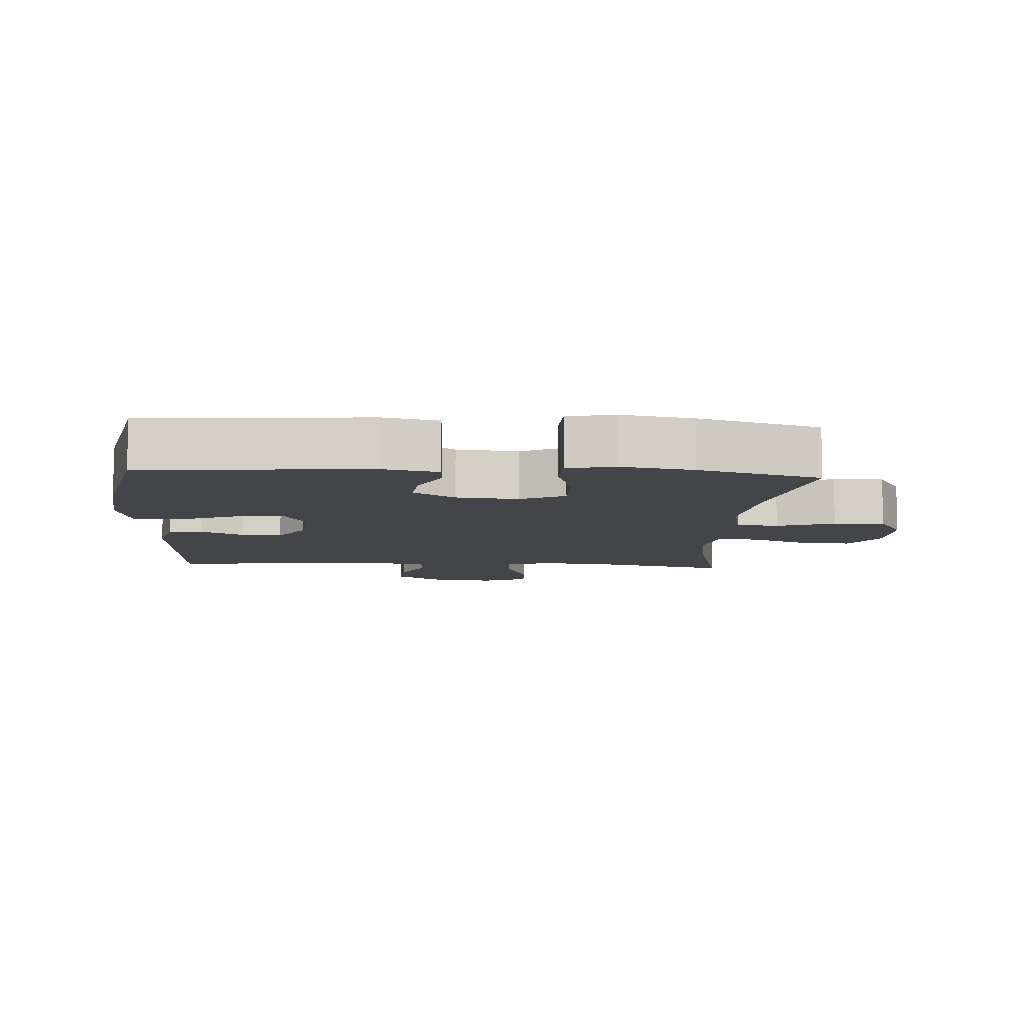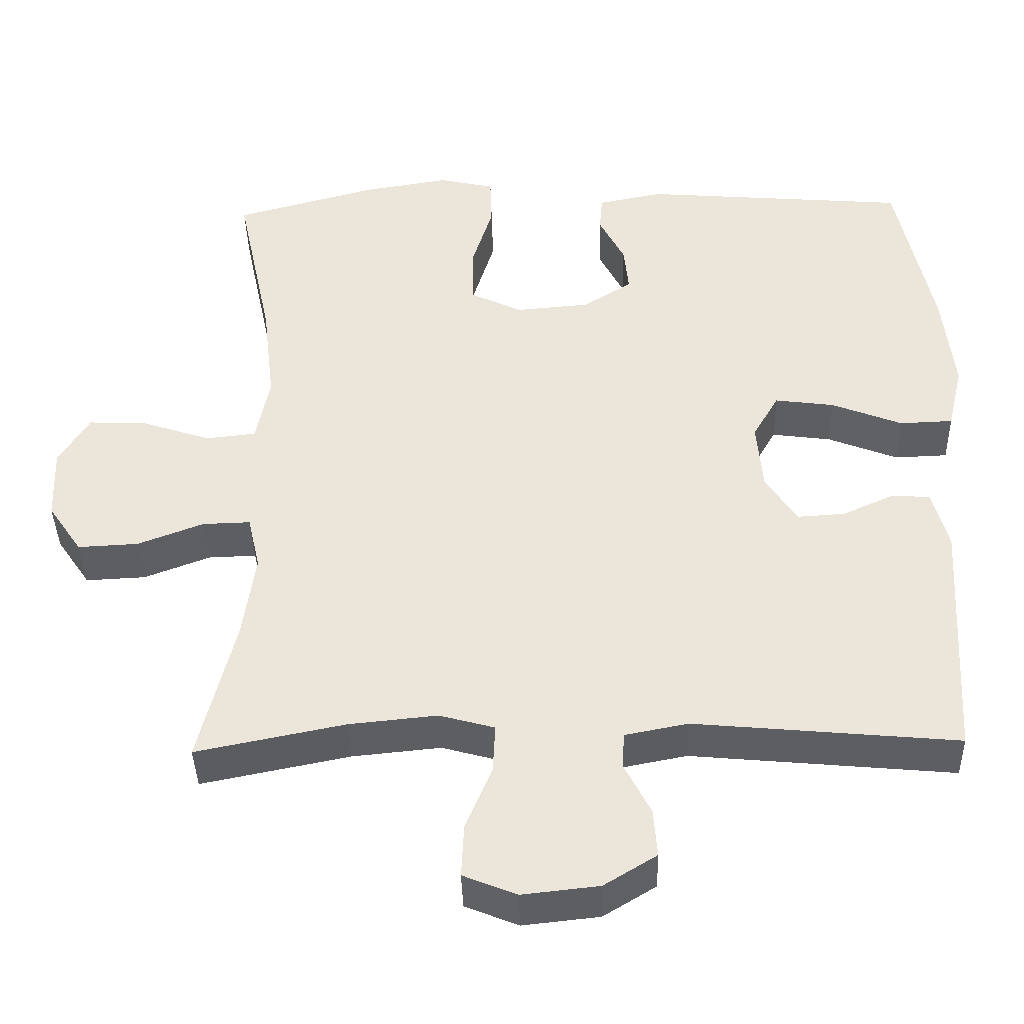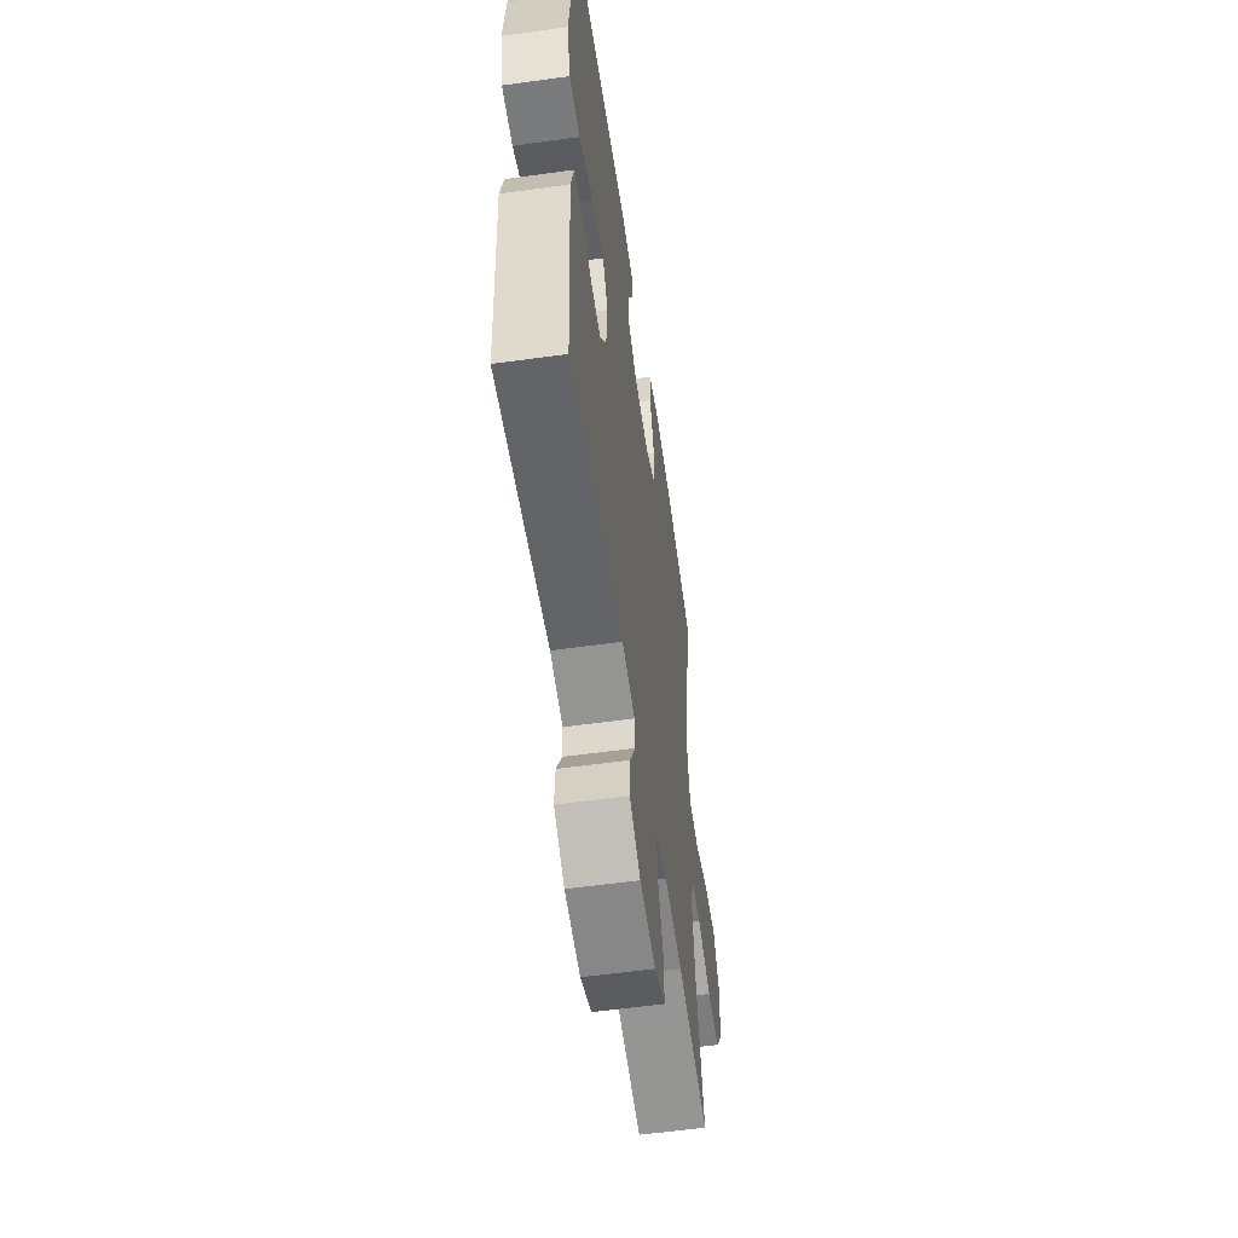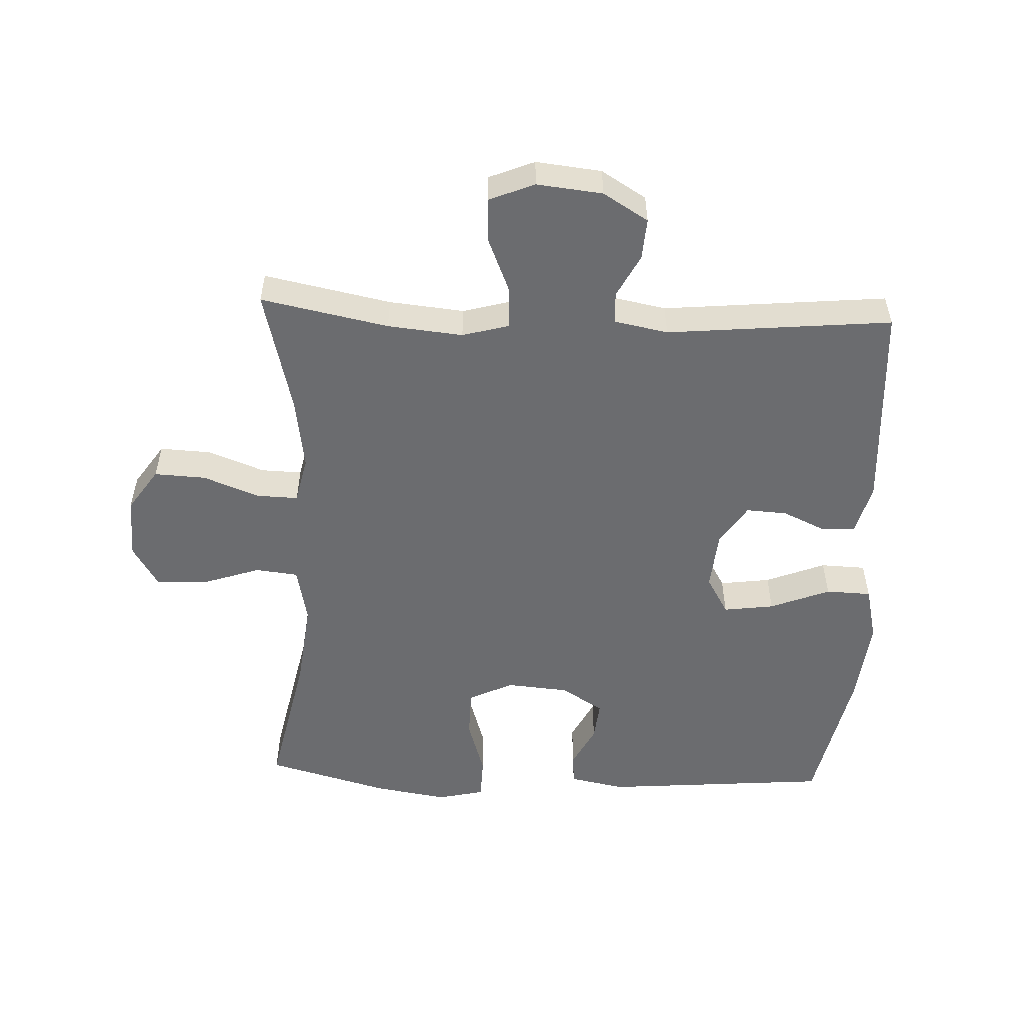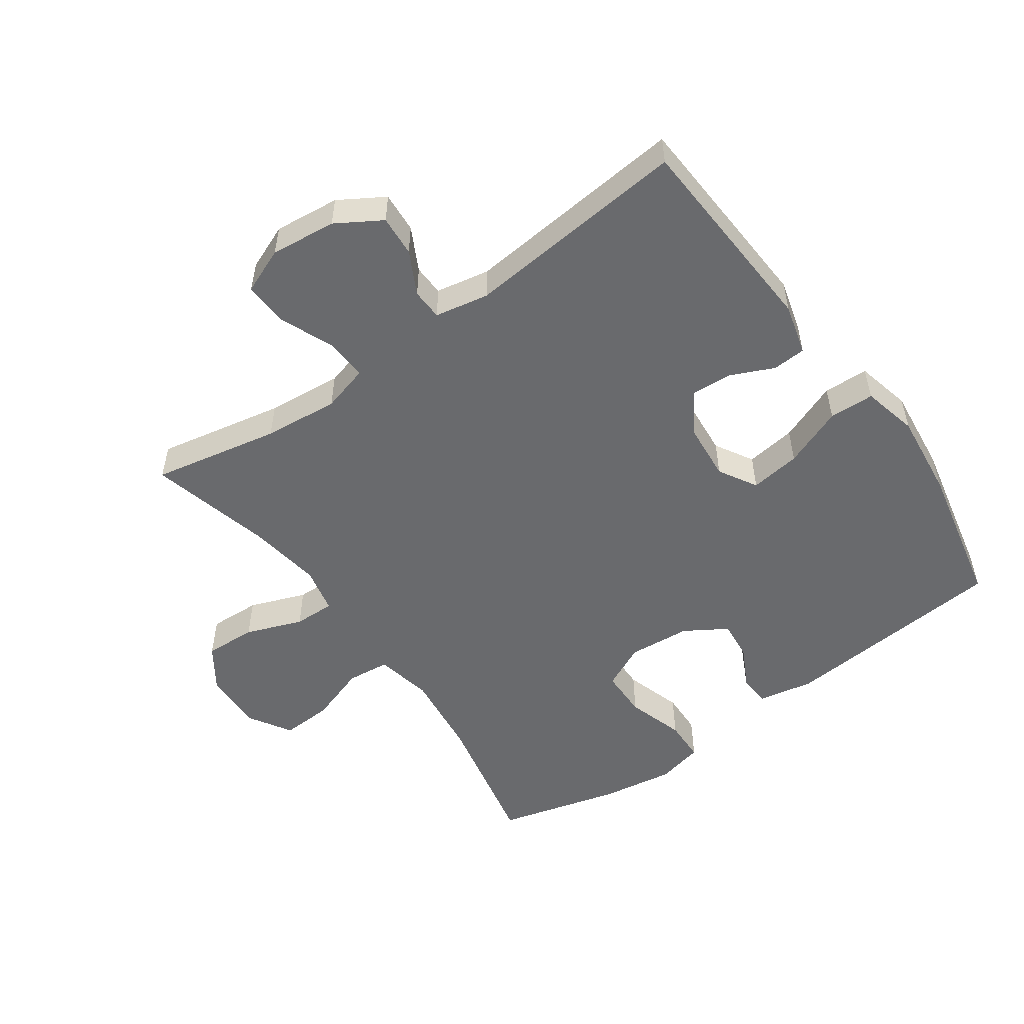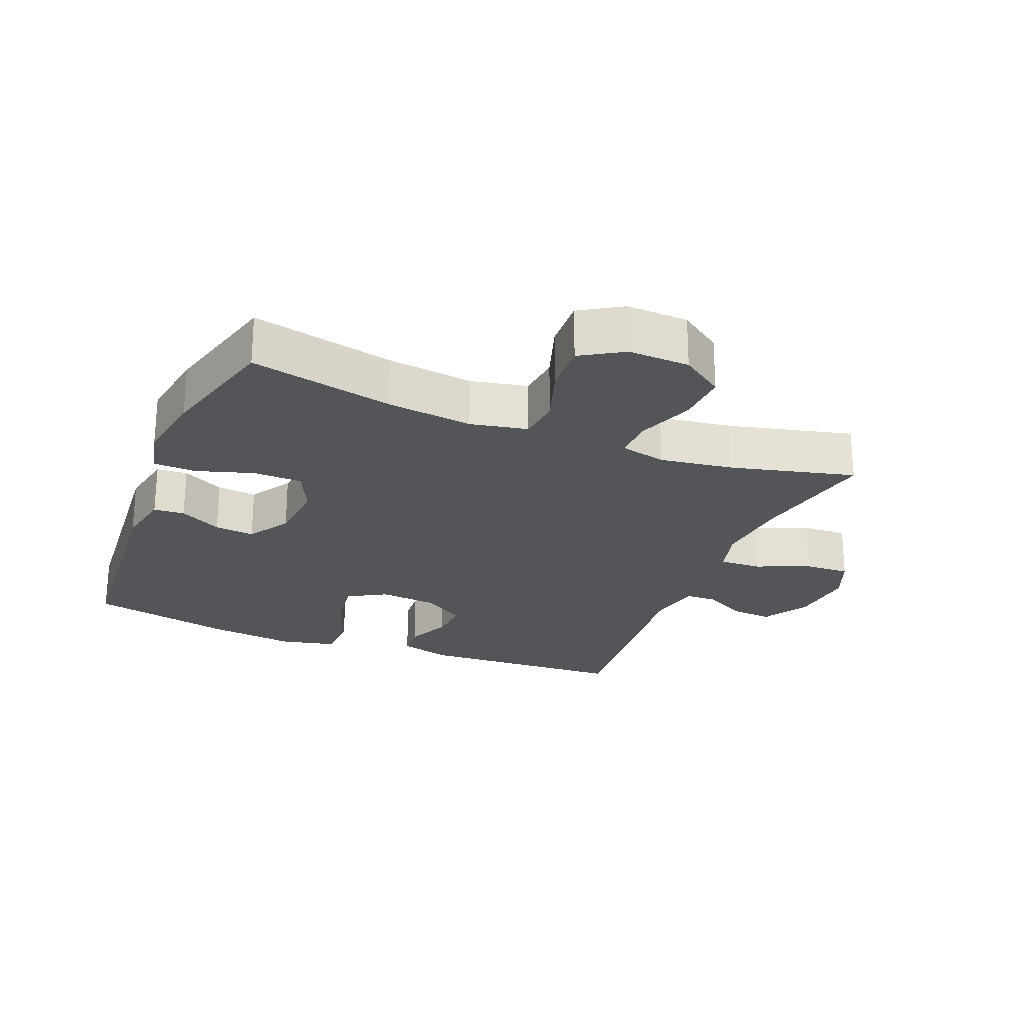
<metadata>
{"format":"obj","ext":"obj","renderer":"f3d","projection":"perspective","resolution":1024,"background":"white","views":[{"elev":-9.1,"azim":-3.7,"up":"+Y"},{"elev":-39.5,"azim":-178.5,"up":"+Z"},{"elev":-56.3,"azim":-81.7,"up":"+Z"},{"elev":-53.7,"azim":177.6,"up":"+Y"},{"elev":-53.0,"azim":-144.5,"up":"+Y"},{"elev":-24.6,"azim":67.9,"up":"+Y"}]}
</metadata>
<code>
o path628
v 0.2878 0.0375 0.5733
v 0.1727 0.0375 0.5918
v 0.09857 0.0375 0.5749
v 0.09657 0.0375 0.5076
v 0.125 0.0375 0.4167
v 0.1238 0.0375 0.3396
v 0.05341 0.0375 0.306
v -0.04538 0.0375 0.3145
v -0.1115 0.0375 0.3558
v -0.1051 0.0375 0.4187
v -0.07091 0.0375 0.4849
v -0.07472 0.0375 0.5338
v -0.162 0.0375 0.5509
v -0.5208 0.0375 0.5212
v -0.569 0.0375 0.2935
v -0.5843 0.0375 0.1576
v -0.5637 0.0375 0.06974
v -0.4922 0.0375 0.06713
v -0.3974 0.0375 0.1043
v -0.3173 0.0375 0.1151
v -0.2822 0.0375 0.05455
v -0.2904 0.0375 -0.03813
v -0.3324 0.0375 -0.1025
v -0.397 0.0375 -0.0986
v -0.4656 0.0375 -0.06749
v -0.5179 0.0375 -0.07071
v -0.5395 0.0375 -0.1507
v -0.5208 0.0375 -0.4808
v -0.1655 0.0375 -0.4475
v -0.08023 0.0375 -0.464
v -0.07847 0.0375 -0.5135
v -0.1136 0.0375 -0.5812
v -0.1183 0.0375 -0.6461
v -0.04729 0.0375 -0.6894
v 0.05661 0.0375 -0.7007
v 0.1285 0.0375 -0.6714
v 0.1252 0.0375 -0.6003
v 0.08964 0.0375 -0.5147
v 0.08644 0.0375 -0.4492
v 0.1607 0.0375 -0.4287
v 0.2797 0.0375 -0.4404
v 0.4809 0.0375 -0.4808
v 0.432 0.0375 -0.285
v 0.415 0.0375 -0.169
v 0.4313 0.0375 -0.09601
v 0.4958 0.0375 -0.09783
v 0.5852 0.0375 -0.1316
v 0.6666 0.0375 -0.1355
v 0.7125 0.0375 -0.0685
v 0.7158 0.0375 0.02893
v 0.6749 0.0375 0.09574
v 0.5944 0.0375 0.09191
v 0.5028 0.0375 0.06128
v 0.4354 0.0375 0.06866
v 0.4169 0.0375 0.1586
v 0.4329 0.0375 0.2947
v 0.4809 0.0375 0.5212
v 0.2878 -0.0375 0.5733
v 0.1727 -0.0375 0.5918
v 0.09857 -0.0375 0.5749
v 0.09657 -0.0375 0.5076
v 0.125 -0.0375 0.4167
v 0.1238 -0.0375 0.3396
v 0.05341 -0.0375 0.306
v -0.04538 -0.0375 0.3145
v -0.1115 -0.0375 0.3558
v -0.1051 -0.0375 0.4187
v -0.07091 -0.0375 0.4849
v -0.07472 -0.0375 0.5338
v -0.162 -0.0375 0.5509
v -0.5208 -0.0375 0.5212
v -0.569 -0.0375 0.2935
v -0.5843 -0.0375 0.1576
v -0.5637 -0.0375 0.06974
v -0.4922 -0.0375 0.06713
v -0.3974 -0.0375 0.1043
v -0.3173 -0.0375 0.1151
v -0.2822 -0.0375 0.05455
v -0.2904 -0.0375 -0.03813
v -0.3324 -0.0375 -0.1025
v -0.397 -0.0375 -0.0986
v -0.4656 -0.0375 -0.06749
v -0.5179 -0.0375 -0.07071
v -0.5395 -0.0375 -0.1507
v -0.5208 -0.0375 -0.4808
v -0.1655 -0.0375 -0.4475
v -0.08023 -0.0375 -0.464
v -0.07847 -0.0375 -0.5135
v -0.1136 -0.0375 -0.5812
v -0.1183 -0.0375 -0.6461
v -0.04729 -0.0375 -0.6894
v 0.05661 -0.0375 -0.7007
v 0.1285 -0.0375 -0.6714
v 0.1252 -0.0375 -0.6003
v 0.08964 -0.0375 -0.5147
v 0.08644 -0.0375 -0.4492
v 0.1607 -0.0375 -0.4287
v 0.2797 -0.0375 -0.4404
v 0.4809 -0.0375 -0.4808
v 0.432 -0.0375 -0.285
v 0.415 -0.0375 -0.169
v 0.4313 -0.0375 -0.09601
v 0.4958 -0.0375 -0.09783
v 0.5852 -0.0375 -0.1316
v 0.6666 -0.0375 -0.1355
v 0.7125 -0.0375 -0.0685
v 0.7158 -0.0375 0.02893
v 0.6749 -0.0375 0.09574
v 0.5944 -0.0375 0.09191
v 0.5028 -0.0375 0.06128
v 0.4354 -0.0375 0.06866
v 0.4169 -0.0375 0.1586
v 0.4329 -0.0375 0.2947
v 0.4809 -0.0375 0.5212
v 0.7125 0.0375 -0.0685
v 0.7158 0.0375 0.02893
v 0.6749 0.0375 0.09574
v 0.6749 0.0375 0.09574
v 0.6666 0.0375 -0.1355
v 0.5944 0.0375 0.09191
v 0.5852 0.0375 -0.1316
v 0.5028 0.0375 0.06128
v 0.4958 0.0375 -0.09783
v 0.4354 0.0375 0.06866
v 0.4354 0.0375 0.06866
v 0.4313 0.0375 -0.09601
v 0.4313 0.0375 -0.09601
v 0.4329 0.0375 0.2947
v 0.4809 0.0375 0.5212
v 0.4809 0.0375 0.5212
v 0.4809 0.0375 -0.4808
v 0.4809 0.0375 -0.4808
v 0.432 0.0375 -0.285
v 0.4169 0.0375 0.1586
v 0.415 0.0375 -0.169
v 0.2878 0.0375 0.5733
v 0.2797 0.0375 -0.4404
v 0.1727 0.0375 0.5918
v 0.1607 0.0375 -0.4287
v 0.09857 0.0375 0.5749
v 0.09857 0.0375 0.5749
v 0.08644 0.0375 -0.4492
v 0.08644 0.0375 -0.4492
v 0.125 0.0375 0.4167
v 0.1238 0.0375 0.3396
v 0.1238 0.0375 0.3396
v 0.05661 0.0375 -0.7007
v 0.1285 0.0375 -0.6714
v 0.1285 0.0375 -0.6714
v 0.1252 0.0375 -0.6003
v 0.08964 0.0375 -0.5147
v 0.09657 0.0375 0.5076
v 0.05341 0.0375 0.306
v -0.04729 0.0375 -0.6894
v -0.04538 0.0375 0.3145
v -0.1115 0.0375 0.3558
v -0.1115 0.0375 0.3558
v -0.1183 0.0375 -0.6461
v -0.1183 0.0375 -0.6461
v -0.08023 0.0375 -0.464
v -0.08023 0.0375 -0.464
v -0.07847 0.0375 -0.5135
v -0.1051 0.0375 0.4187
v -0.07091 0.0375 0.4849
v -0.07472 0.0375 0.5338
v -0.07472 0.0375 0.5338
v -0.162 0.0375 0.5509
v -0.1136 0.0375 -0.5812
v -0.1655 0.0375 -0.4475
v -0.2822 0.0375 0.05455
v -0.2904 0.0375 -0.03813
v -0.3173 0.0375 0.1151
v -0.3173 0.0375 0.1151
v -0.3324 0.0375 -0.1025
v -0.3324 0.0375 -0.1025
v -0.3974 0.0375 0.1043
v -0.397 0.0375 -0.0986
v -0.4656 0.0375 -0.06749
v -0.4922 0.0375 0.06713
v -0.5208 0.0375 -0.4808
v -0.5208 0.0375 -0.4808
v -0.5179 0.0375 -0.07071
v -0.5179 0.0375 -0.07071
v -0.5637 0.0375 0.06974
v -0.5637 0.0375 0.06974
v -0.5208 0.0375 0.5212
v -0.5208 0.0375 0.5212
v -0.5395 0.0375 -0.1507
v -0.569 0.0375 0.2935
v -0.5843 0.0375 0.1576
v 0.7125 -0.0375 -0.0685
v 0.7158 -0.0375 0.02893
v 0.6749 -0.0375 0.09574
v 0.6749 -0.0375 0.09574
v 0.6666 -0.0375 -0.1355
v 0.5944 -0.0375 0.09191
v 0.5852 -0.0375 -0.1316
v 0.5028 -0.0375 0.06128
v 0.4958 -0.0375 -0.09783
v 0.4354 -0.0375 0.06866
v 0.4354 -0.0375 0.06866
v 0.4313 -0.0375 -0.09601
v 0.4313 -0.0375 -0.09601
v 0.4329 -0.0375 0.2947
v 0.4809 -0.0375 0.5212
v 0.4809 -0.0375 0.5212
v 0.4809 -0.0375 -0.4808
v 0.4809 -0.0375 -0.4808
v 0.432 -0.0375 -0.285
v 0.4169 -0.0375 0.1586
v 0.415 -0.0375 -0.169
v 0.2878 -0.0375 0.5733
v 0.2797 -0.0375 -0.4404
v 0.1727 -0.0375 0.5918
v 0.1607 -0.0375 -0.4287
v 0.09857 -0.0375 0.5749
v 0.09857 -0.0375 0.5749
v 0.08644 -0.0375 -0.4492
v 0.08644 -0.0375 -0.4492
v 0.125 -0.0375 0.4167
v 0.1238 -0.0375 0.3396
v 0.1238 -0.0375 0.3396
v 0.05661 -0.0375 -0.7007
v 0.1285 -0.0375 -0.6714
v 0.1285 -0.0375 -0.6714
v 0.1252 -0.0375 -0.6003
v 0.08964 -0.0375 -0.5147
v 0.09657 -0.0375 0.5076
v 0.05341 -0.0375 0.306
v -0.04729 -0.0375 -0.6894
v -0.04538 -0.0375 0.3145
v -0.1115 -0.0375 0.3558
v -0.1115 -0.0375 0.3558
v -0.1183 -0.0375 -0.6461
v -0.1183 -0.0375 -0.6461
v -0.08023 -0.0375 -0.464
v -0.08023 -0.0375 -0.464
v -0.07847 -0.0375 -0.5135
v -0.1051 -0.0375 0.4187
v -0.07091 -0.0375 0.4849
v -0.07472 -0.0375 0.5338
v -0.07472 -0.0375 0.5338
v -0.162 -0.0375 0.5509
v -0.1136 -0.0375 -0.5812
v -0.1655 -0.0375 -0.4475
v -0.2822 -0.0375 0.05455
v -0.2904 -0.0375 -0.03813
v -0.3173 -0.0375 0.1151
v -0.3173 -0.0375 0.1151
v -0.3324 -0.0375 -0.1025
v -0.3324 -0.0375 -0.1025
v -0.3974 -0.0375 0.1043
v -0.397 -0.0375 -0.0986
v -0.4656 -0.0375 -0.06749
v -0.4922 -0.0375 0.06713
v -0.5208 -0.0375 -0.4808
v -0.5208 -0.0375 -0.4808
v -0.5179 -0.0375 -0.07071
v -0.5179 -0.0375 -0.07071
v -0.5637 -0.0375 0.06974
v -0.5637 -0.0375 0.06974
v -0.5208 -0.0375 0.5212
v -0.5208 -0.0375 0.5212
v -0.5395 -0.0375 -0.1507
v -0.569 -0.0375 0.2935
v -0.5843 -0.0375 0.1576
f 265 232 262
f 199 198 202
f 220 212 214
f 215 211 247
f 228 214 216
f 256 253 264
f 229 210 221
f 213 209 211
f 248 232 265
f 211 202 229
f 248 265 252
f 200 210 229
f 220 214 228
f 210 204 221
f 248 231 232
f 230 227 238
f 244 230 238
f 213 211 215
f 234 230 244
f 252 265 266
f 239 240 243
f 197 196 198
f 195 191 197
f 223 226 230
f 236 247 245
f 221 204 220
f 238 218 236
f 220 204 212
f 212 204 205
f 196 192 193
f 192 196 191
f 218 215 247
f 243 240 241
f 202 198 200
f 197 198 199
f 252 266 255
f 224 226 223
f 227 218 238
f 243 232 239
f 262 232 243
f 200 229 202
f 209 213 207
f 236 218 247
f 245 247 250
f 246 231 248
f 255 266 260
f 250 253 256
f 245 250 256
f 229 231 246
f 197 191 196
f 247 229 246
f 211 229 247
f 264 254 258
f 264 253 254
f 227 230 226
f 49 50 107 106
f 50 118 194 107
f 48 49 106 105
f 51 52 109 108
f 47 48 105 104
f 52 53 110 109
f 46 47 104 103
f 53 125 201 110
f 127 46 103 203
f 56 130 206 113
f 132 43 100 208
f 54 55 112 111
f 55 56 113 112
f 43 44 101 100
f 44 45 102 101
f 57 1 58 114
f 41 42 99 98
f 1 2 59 58
f 40 41 98 97
f 2 141 217 59
f 143 40 97 219
f 5 146 222 62
f 35 149 225 92
f 36 37 94 93
f 37 38 95 94
f 4 5 62 61
f 3 4 61 60
f 6 7 64 63
f 38 39 96 95
f 34 35 92 91
f 7 8 65 64
f 8 157 233 65
f 159 34 91 235
f 161 31 88 237
f 10 11 68 67
f 11 166 242 68
f 12 13 70 69
f 32 33 90 89
f 31 32 89 88
f 29 30 87 86
f 9 10 67 66
f 21 22 79 78
f 173 21 78 249
f 22 175 251 79
f 19 20 77 76
f 23 24 81 80
f 24 25 82 81
f 18 19 76 75
f 181 29 86 257
f 25 183 259 82
f 185 18 75 261
f 13 187 263 70
f 26 27 84 83
f 27 28 85 84
f 14 15 72 71
f 16 17 74 73
f 15 16 73 72
f 189 186 156
f 123 126 122
f 144 138 136
f 139 171 135
f 152 140 138
f 180 188 177
f 153 145 134
f 137 135 133
f 172 189 156
f 135 153 126
f 172 176 189
f 124 153 134
f 144 152 138
f 134 145 128
f 172 156 155
f 154 162 151
f 168 162 154
f 137 139 135
f 158 168 154
f 176 190 189
f 163 167 164
f 121 122 120
f 119 121 115
f 147 154 150
f 160 169 171
f 145 144 128
f 162 160 142
f 144 136 128
f 136 129 128
f 120 117 116
f 116 115 120
f 142 171 139
f 167 165 164
f 126 124 122
f 121 123 122
f 176 179 190
f 148 147 150
f 151 162 142
f 167 163 156
f 186 167 156
f 124 126 153
f 133 131 137
f 160 171 142
f 169 174 171
f 170 172 155
f 179 184 190
f 174 180 177
f 169 180 174
f 153 170 155
f 121 120 115
f 171 170 153
f 135 171 153
f 188 182 178
f 188 178 177
f 151 150 154

</code>
